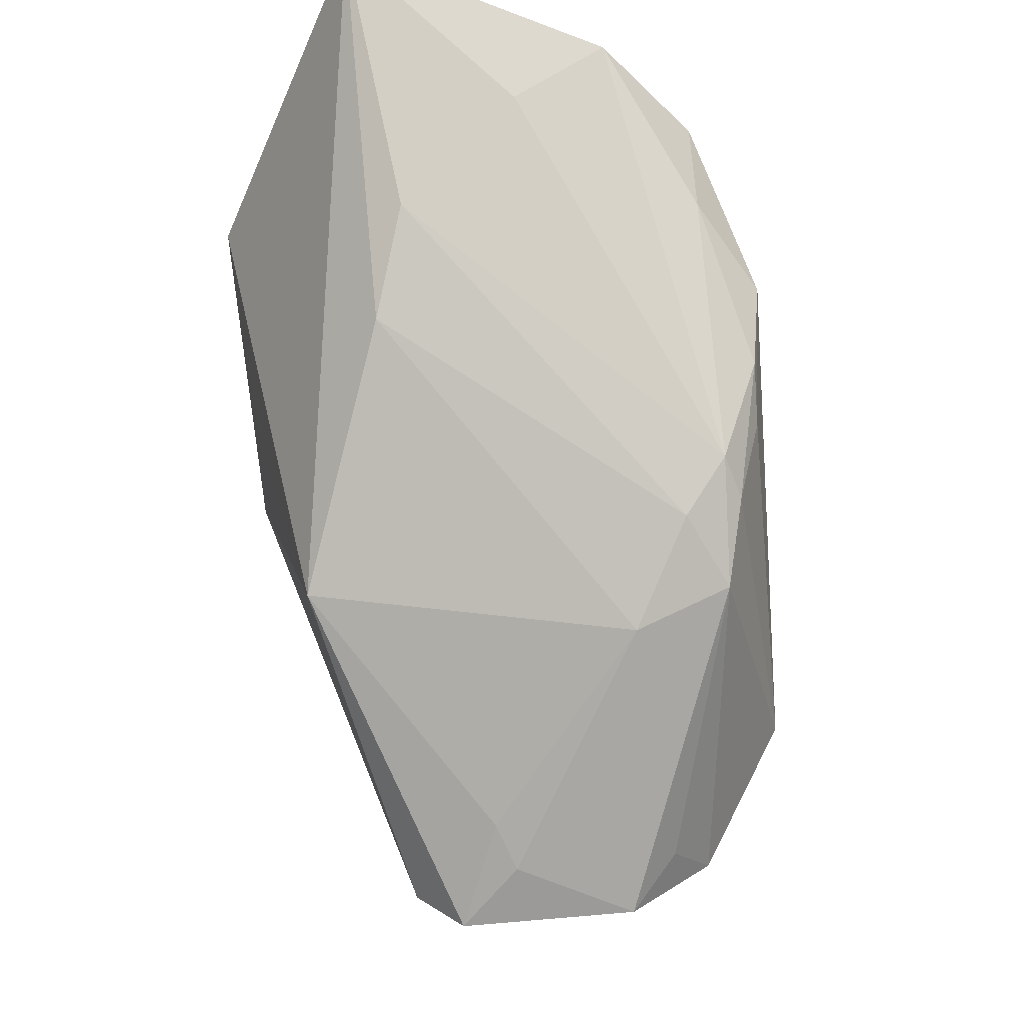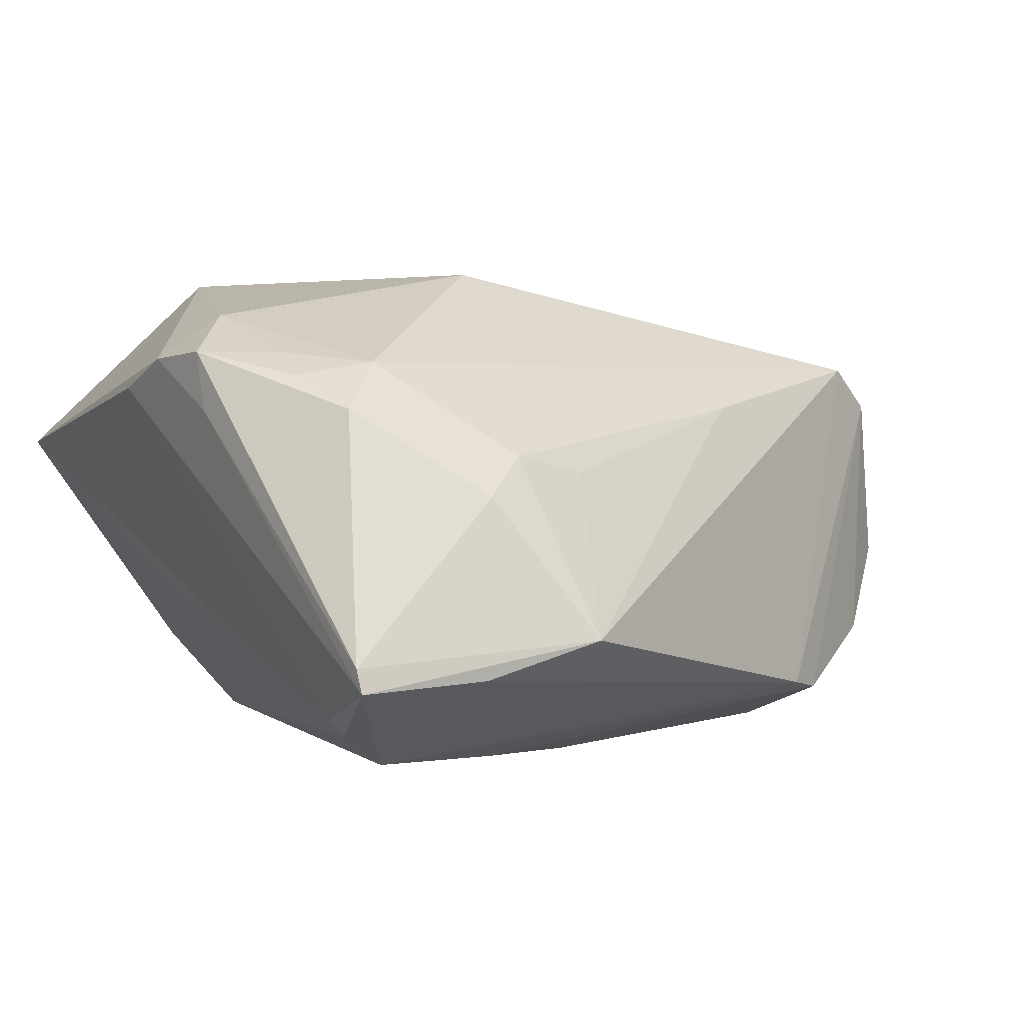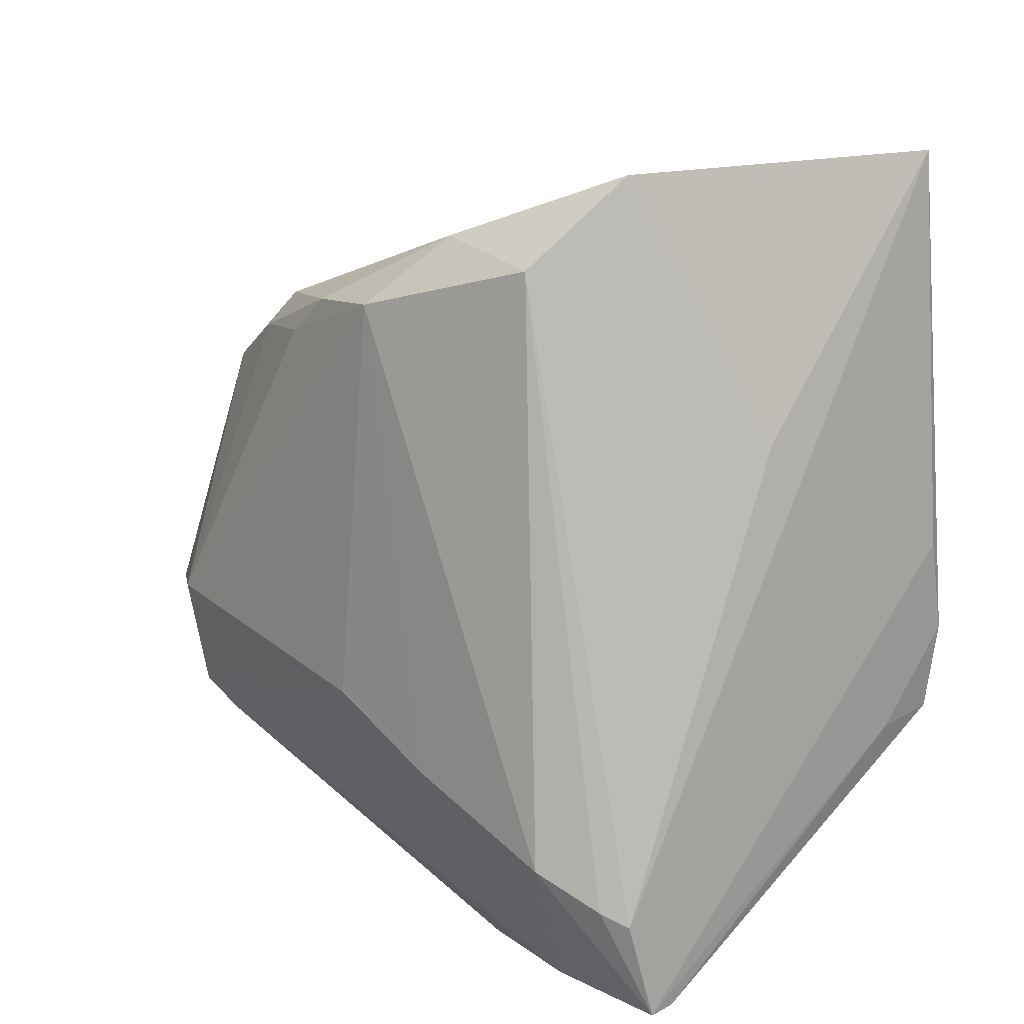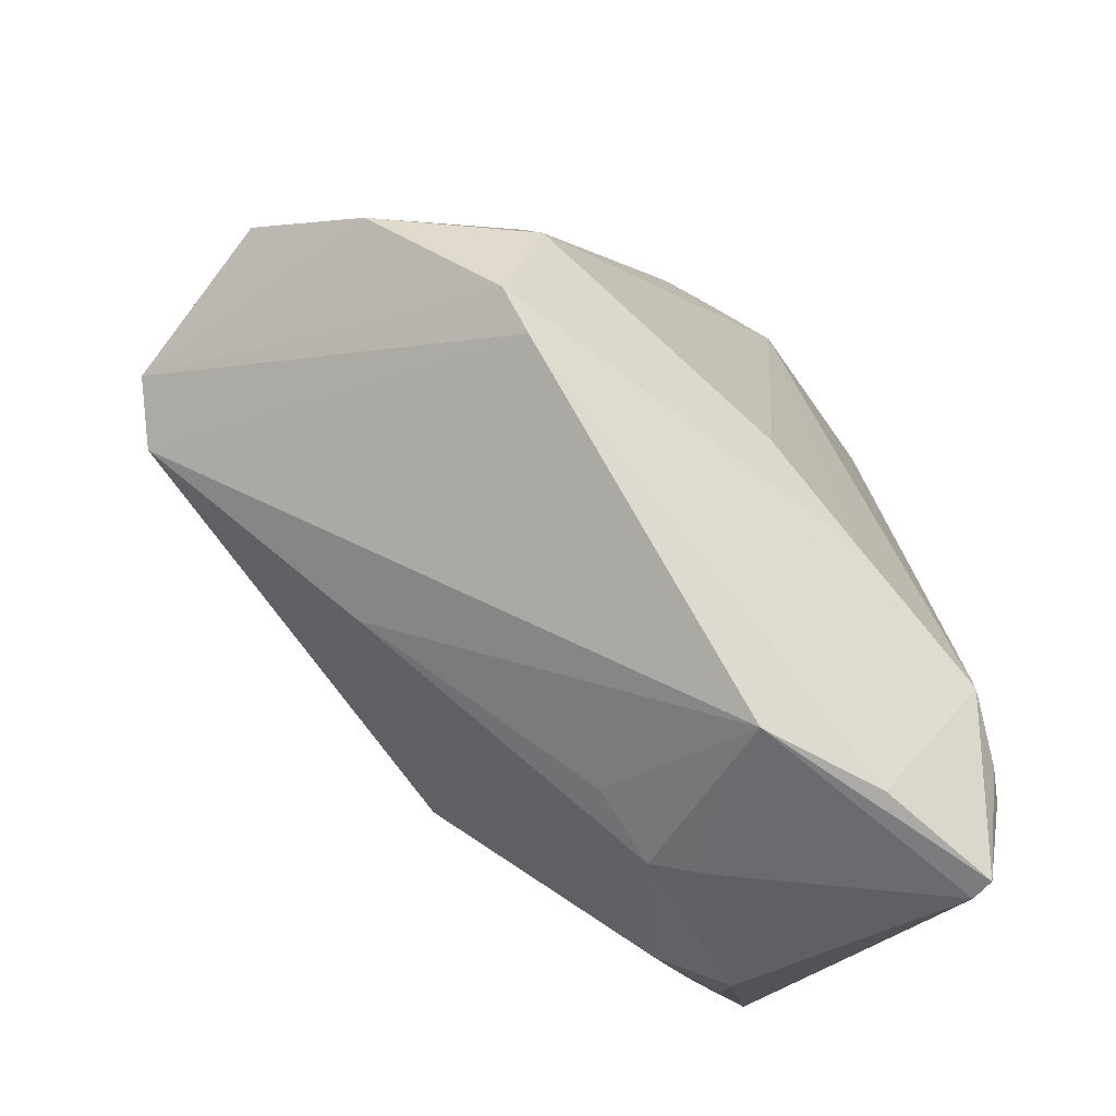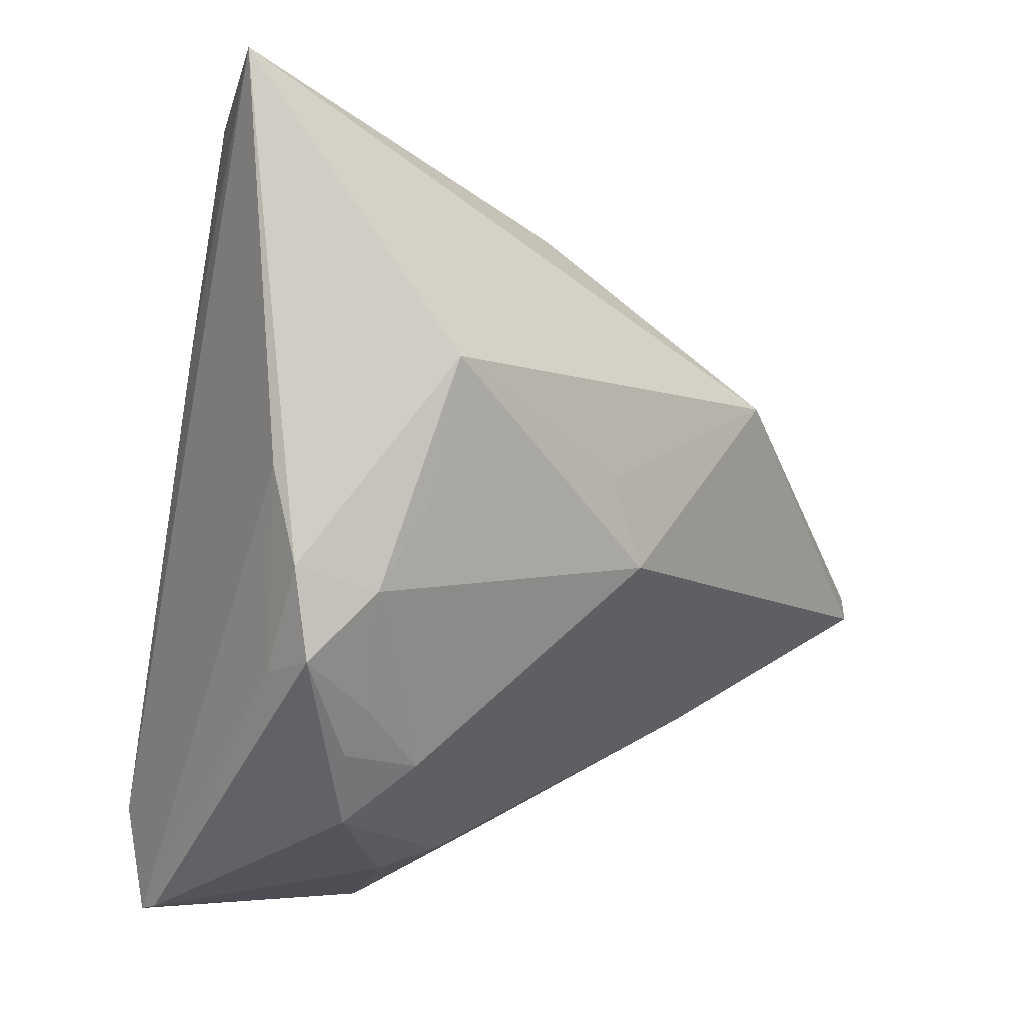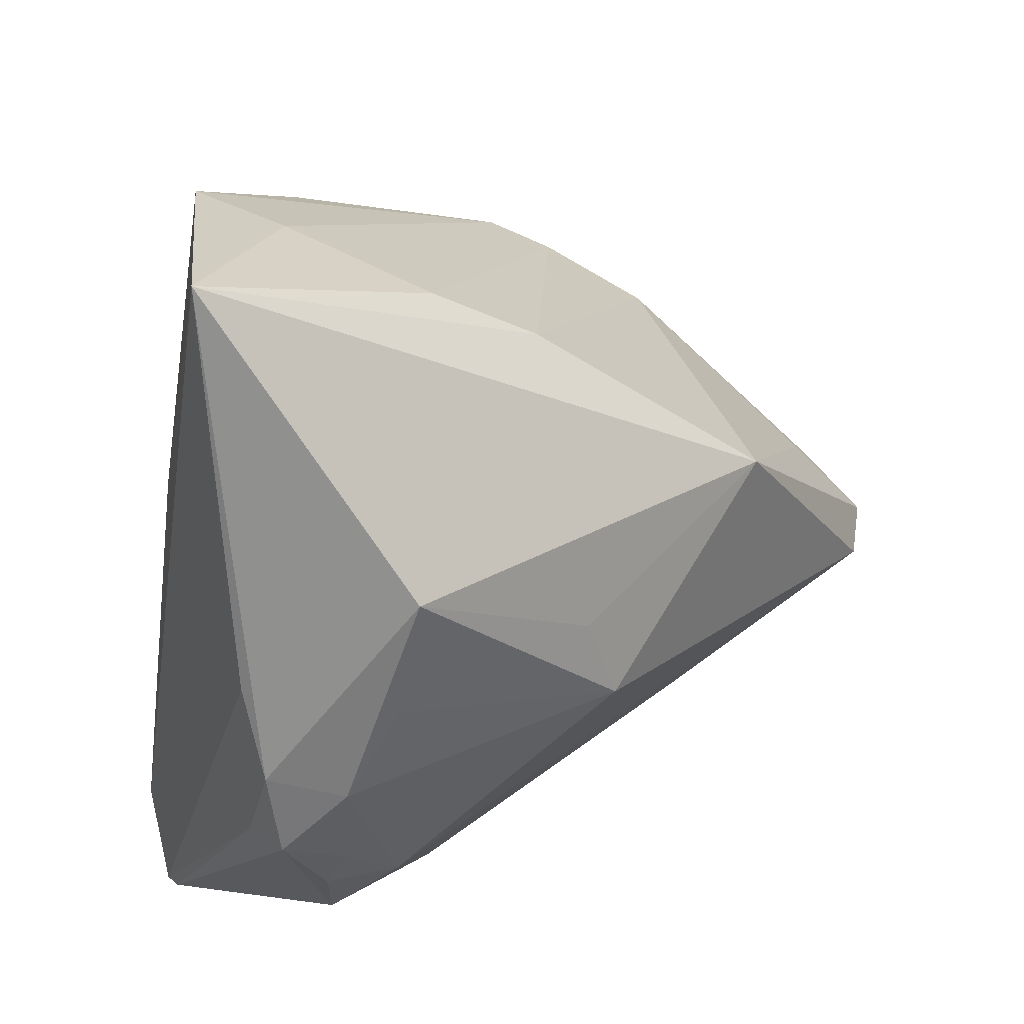
<metadata>
{"format":"obj","ext":"obj","renderer":"f3d","projection":"perspective","resolution":1024,"background":"white","views":[{"elev":56.6,"azim":79.4,"up":"+Y"},{"elev":-1.4,"azim":-26.2,"up":"+Z"},{"elev":14.0,"azim":-137.0,"up":"+Y"},{"elev":-67.5,"azim":133.4,"up":"+Y"},{"elev":-2.9,"azim":-46.6,"up":"+Y"},{"elev":27.5,"azim":-41.6,"up":"+Y"}]}
</metadata>
<code>
v -0.0223 -0.02868 -0.02773
v -0.03217 -0.04544 -0.01586
v 0.06121 -0.006535 -0.002349
v 0.05568 -0.004792 -0.008404
v -0.02335 0.04669 -0.01459
v -0.01735 0.03686 -0.02414
v 0.008167 -0.01466 -0.02788
v 0.003541 0.0315 -0.02788
v 0.05515 -0.00278 0.01028
v -0.01936 0.04469 -0.003315
v -0.02978 0.01518 0.03179
v 0.05241 -0.01191 0.0218
v -0.01687 -0.04572 -0.01747
v -0.02866 -0.03445 0.01259
v -0.01069 0.03889 0.01163
v -0.03597 0.01774 -0.004947
v -0.03172 -0.04592 -0.01862
v -0.02332 -0.0283 0.01859
v 0.02614 -0.02442 0.01502
v -0.002989 -0.04608 -0.01324
v -0.03524 -0.00946 0.02525
v 0.05081 0.0005061 0.01197
v -0.03023 0.0008111 0.02856
v 0.02969 0.02665 -0.01373
v -0.03185 -0.02192 0.01987
v -0.0056 0.003509 0.03185
v 0.01891 0.02649 -0.02453
v -0.0141 -0.04111 0.002811
v -0.009691 -0.03881 0.007543
v -0.03229 -0.02689 0.01686
v 0.03682 -0.02517 -0.01977
v -0.004005 0.03929 -0.02194
v 0.04002 -0.008438 -0.02469
v 0.03625 0.02075 -0.01759
v -0.02858 -0.03286 -0.02411
v -0.04003 -0.01782 0.0131
v 0.01343 0.03082 -0.02518
v -0.03113 -0.0345 -0.02208
v 0.05822 -0.00915 0.01718
v -0.04277 0.003634 0.01716
v -0.04277 0.04872 0.01277
v 0.03896 0.0192 -0.006377
v 0.0546 -0.01222 -0.01313
v -0.004749 -0.02146 -0.02788
v -0.000758 -0.03701 0.005907
v 0.02788 0.02569 -0.02055
v -0.001682 -0.00643 0.03246
v -0.04059 -0.0168 0.02004
v 0.0003506 0.03245 0.01654
v 0.02465 0.02976 -0.01911
v -0.04223 -0.006811 0.01996
v 0.02408 0.0134 0.02918
v 0.04145 -0.02202 -0.02053
f 11 41 51
f 11 52 41
f 51 41 40
f 41 38 40
f 8 33 7
f 17 40 38
f 5 6 38
f 1 6 8
f 13 17 1
f 52 47 12
f 41 52 49
f 49 15 41
f 36 17 2
f 51 40 36
f 40 17 36
f 51 36 48
f 48 36 2
f 19 29 45
f 20 17 13
f 2 17 20
f 20 45 29
f 19 45 20
f 20 12 19
f 8 6 32
f 6 5 32
f 5 50 32
f 41 15 10
f 10 5 41
f 15 50 10
f 10 50 5
f 16 38 41
f 41 5 16
f 16 5 38
f 38 6 35
f 6 1 35
f 35 17 38
f 35 1 17
f 53 7 33
f 3 4 34
f 52 11 26
f 26 47 52
f 11 47 26
f 18 29 19
f 19 12 18
f 18 12 47
f 52 12 39
f 42 49 52
f 3 34 42
f 24 50 15
f 15 49 24
f 49 42 24
f 24 34 50
f 24 42 34
f 23 47 11
f 21 48 25
f 25 18 21
f 21 18 47
f 47 23 21
f 21 23 11
f 21 11 51
f 51 48 21
f 2 20 28
f 28 20 29
f 8 32 37
f 37 32 50
f 13 1 31
f 1 53 31
f 31 20 13
f 53 39 31
f 12 20 31
f 31 39 12
f 7 53 44
f 44 53 1
f 8 7 44
f 44 1 8
f 14 48 2
f 2 28 14
f 29 18 14
f 14 28 29
f 3 39 43
f 43 39 53
f 43 4 3
f 43 53 33
f 33 34 43
f 43 34 4
f 52 39 22
f 22 42 52
f 9 39 3
f 3 42 9
f 9 22 39
f 42 22 9
f 27 33 8
f 8 37 27
f 30 18 25
f 30 14 18
f 25 48 30
f 48 14 30
f 46 34 33
f 33 27 46
f 50 34 46
f 46 37 50
f 46 27 37

</code>
